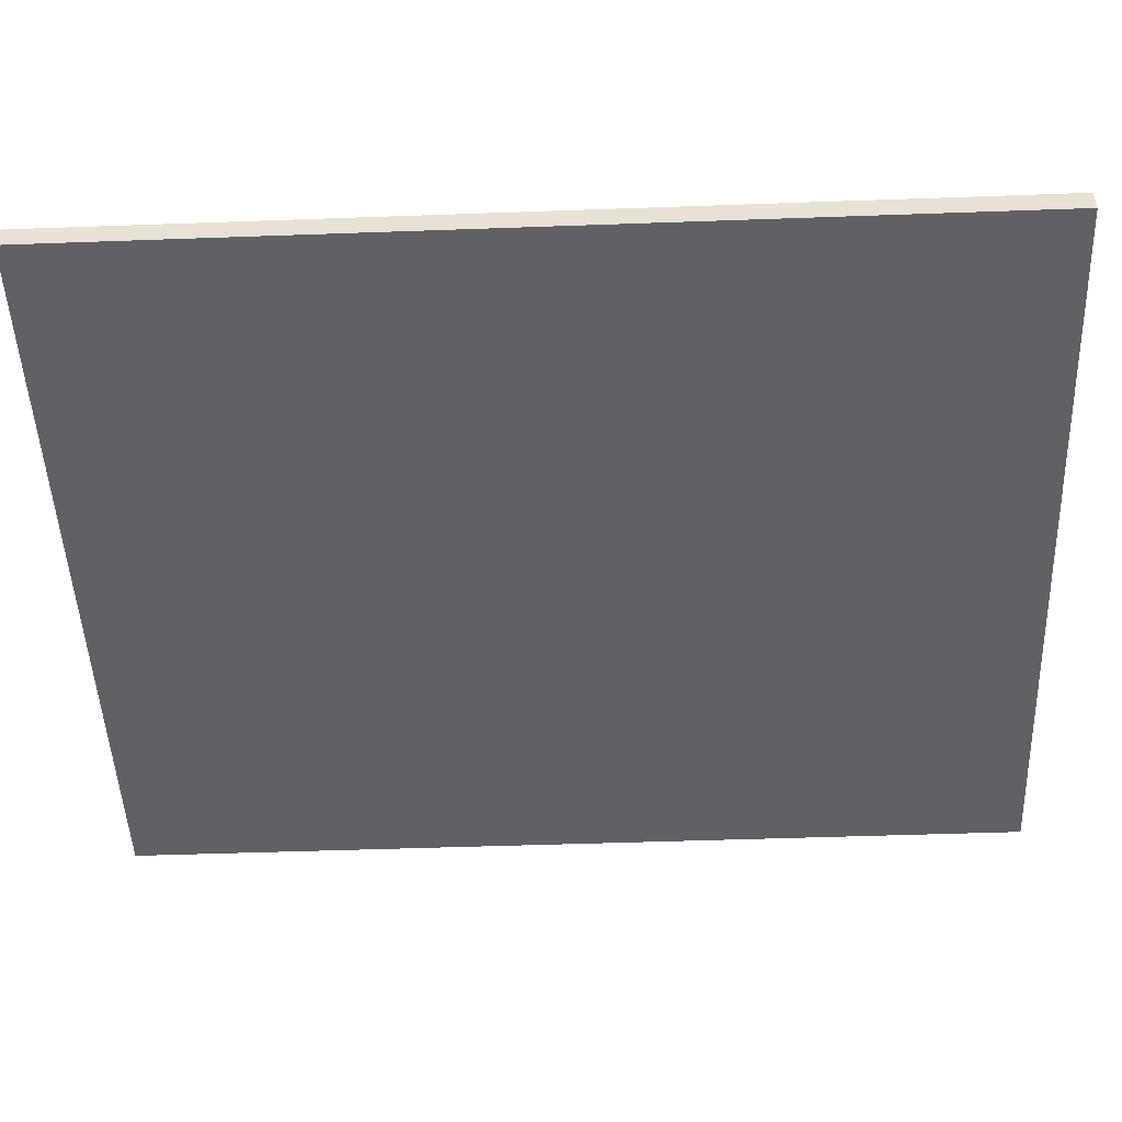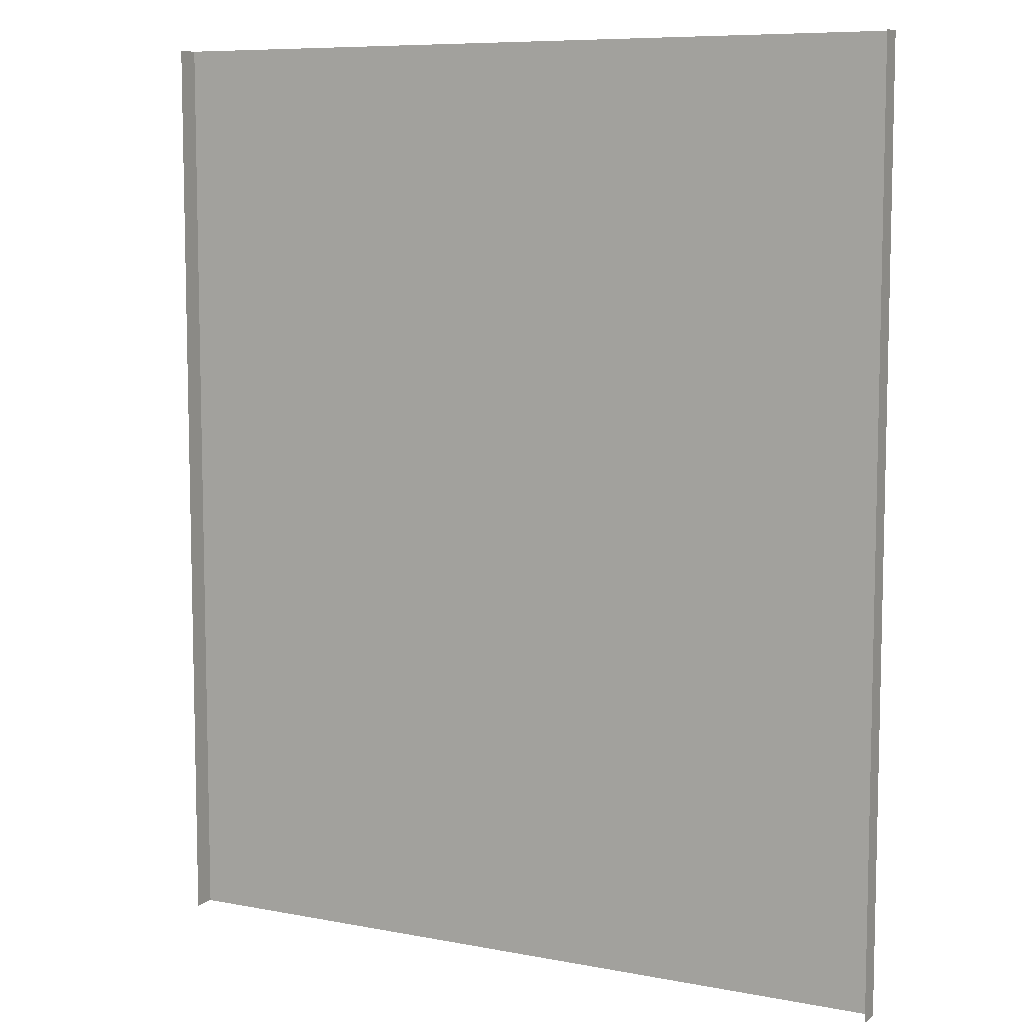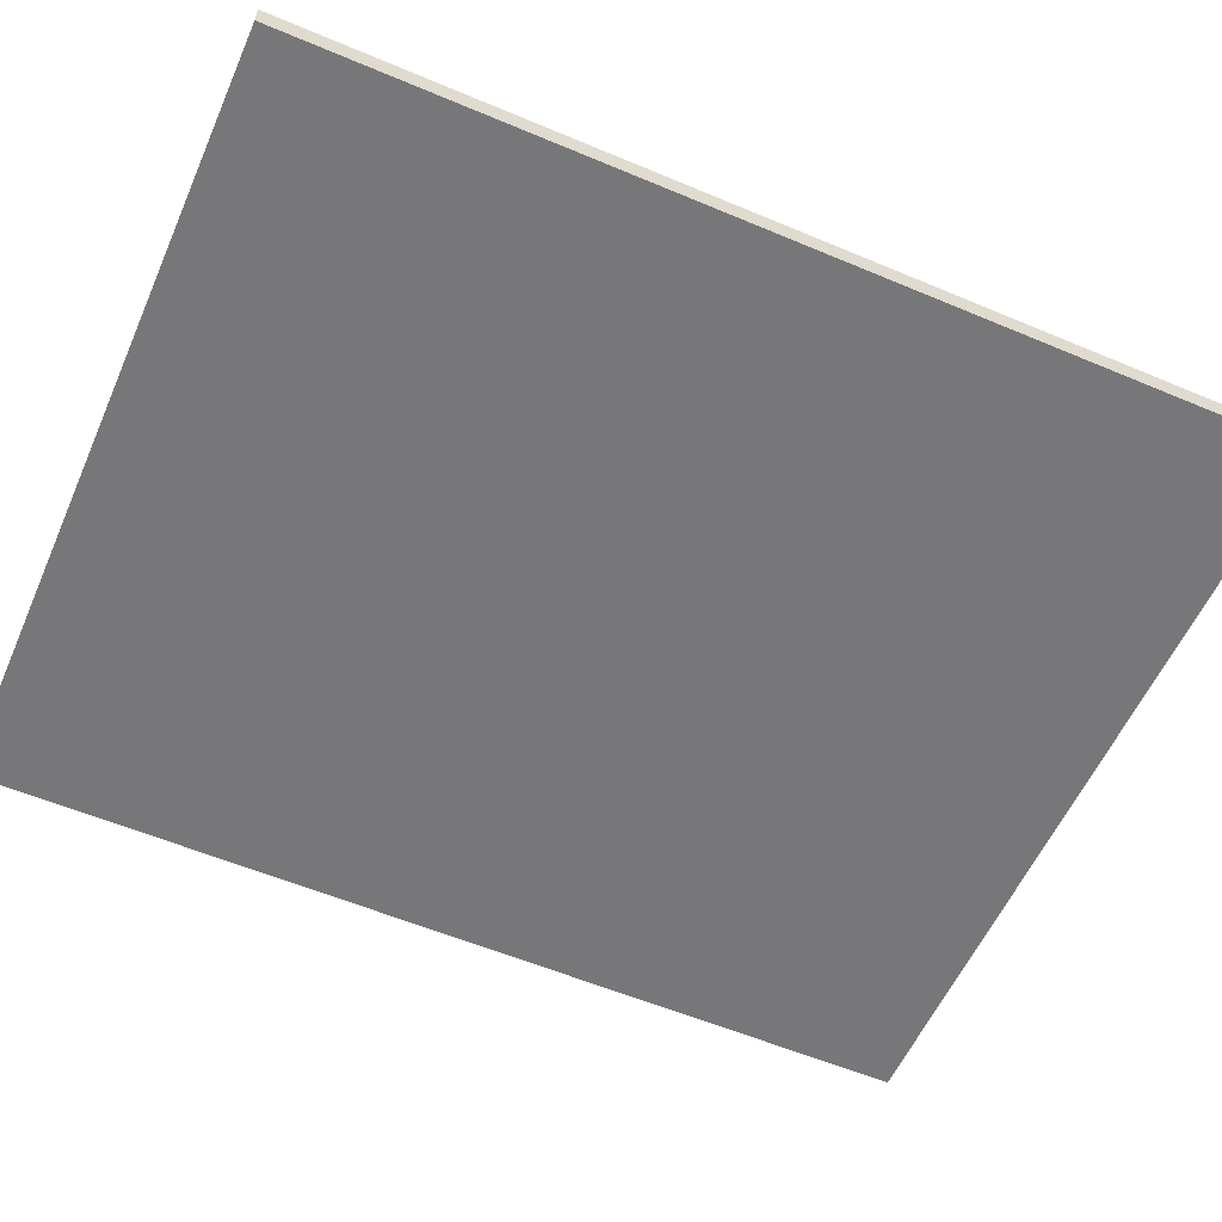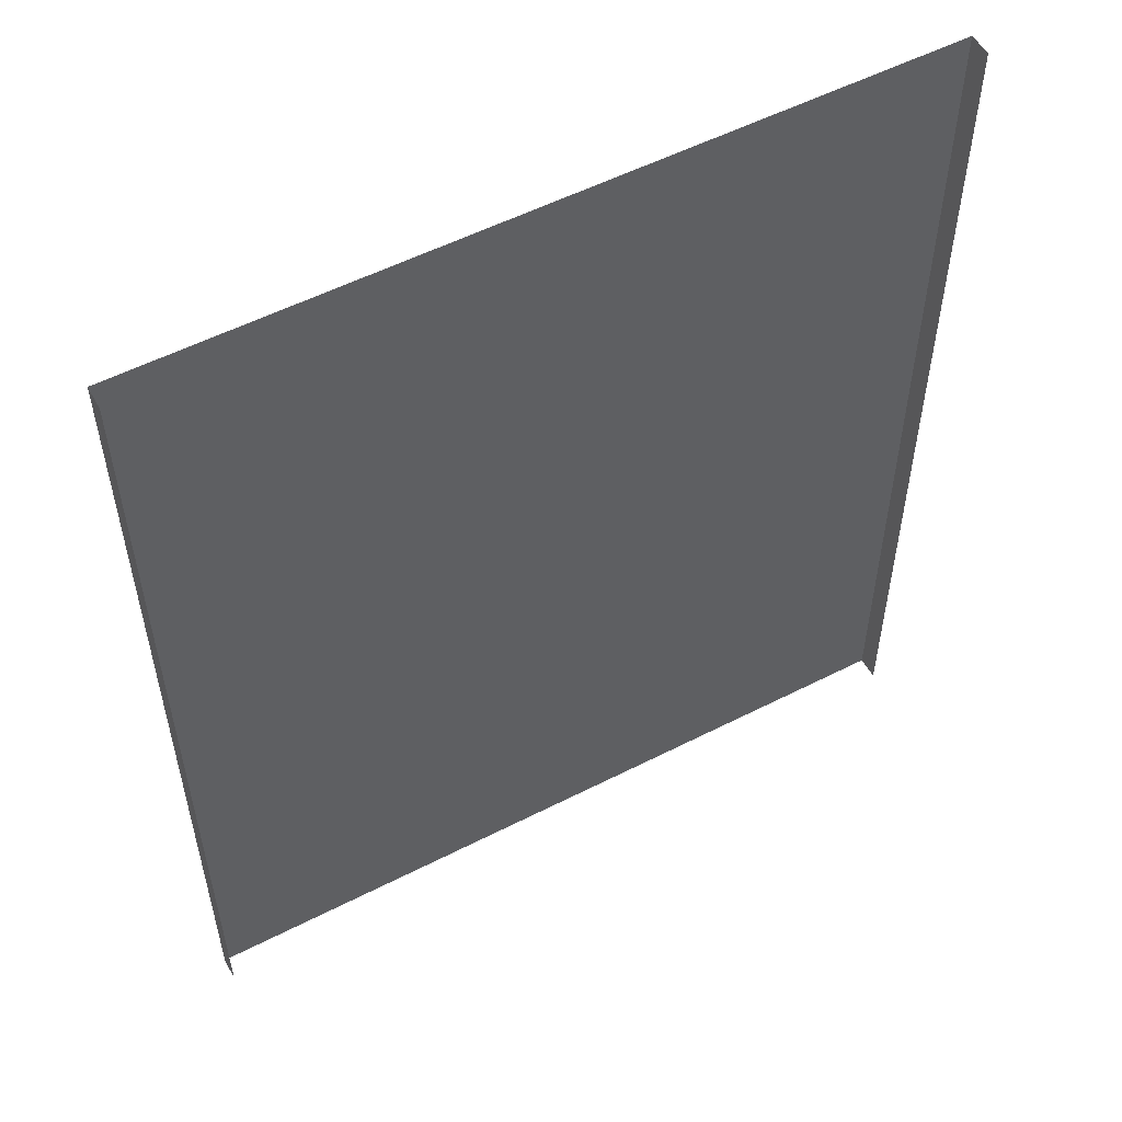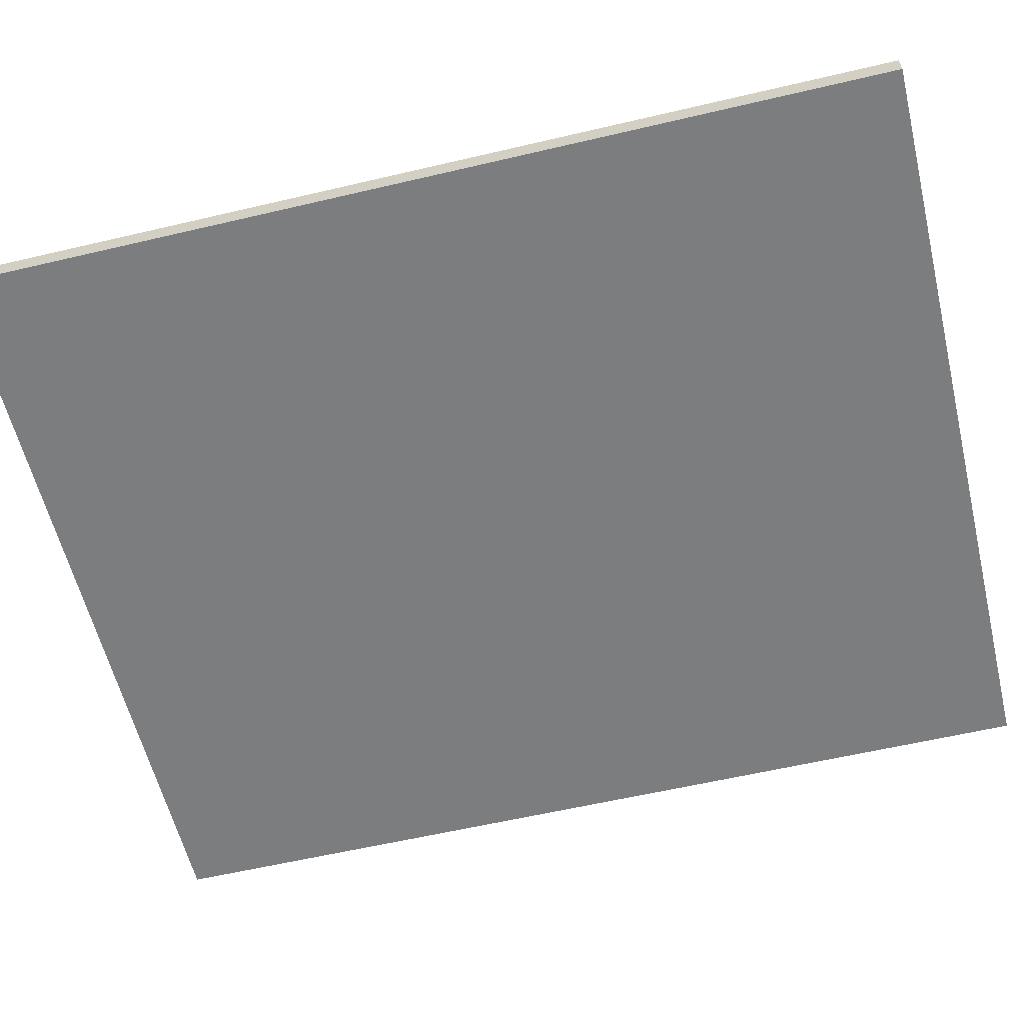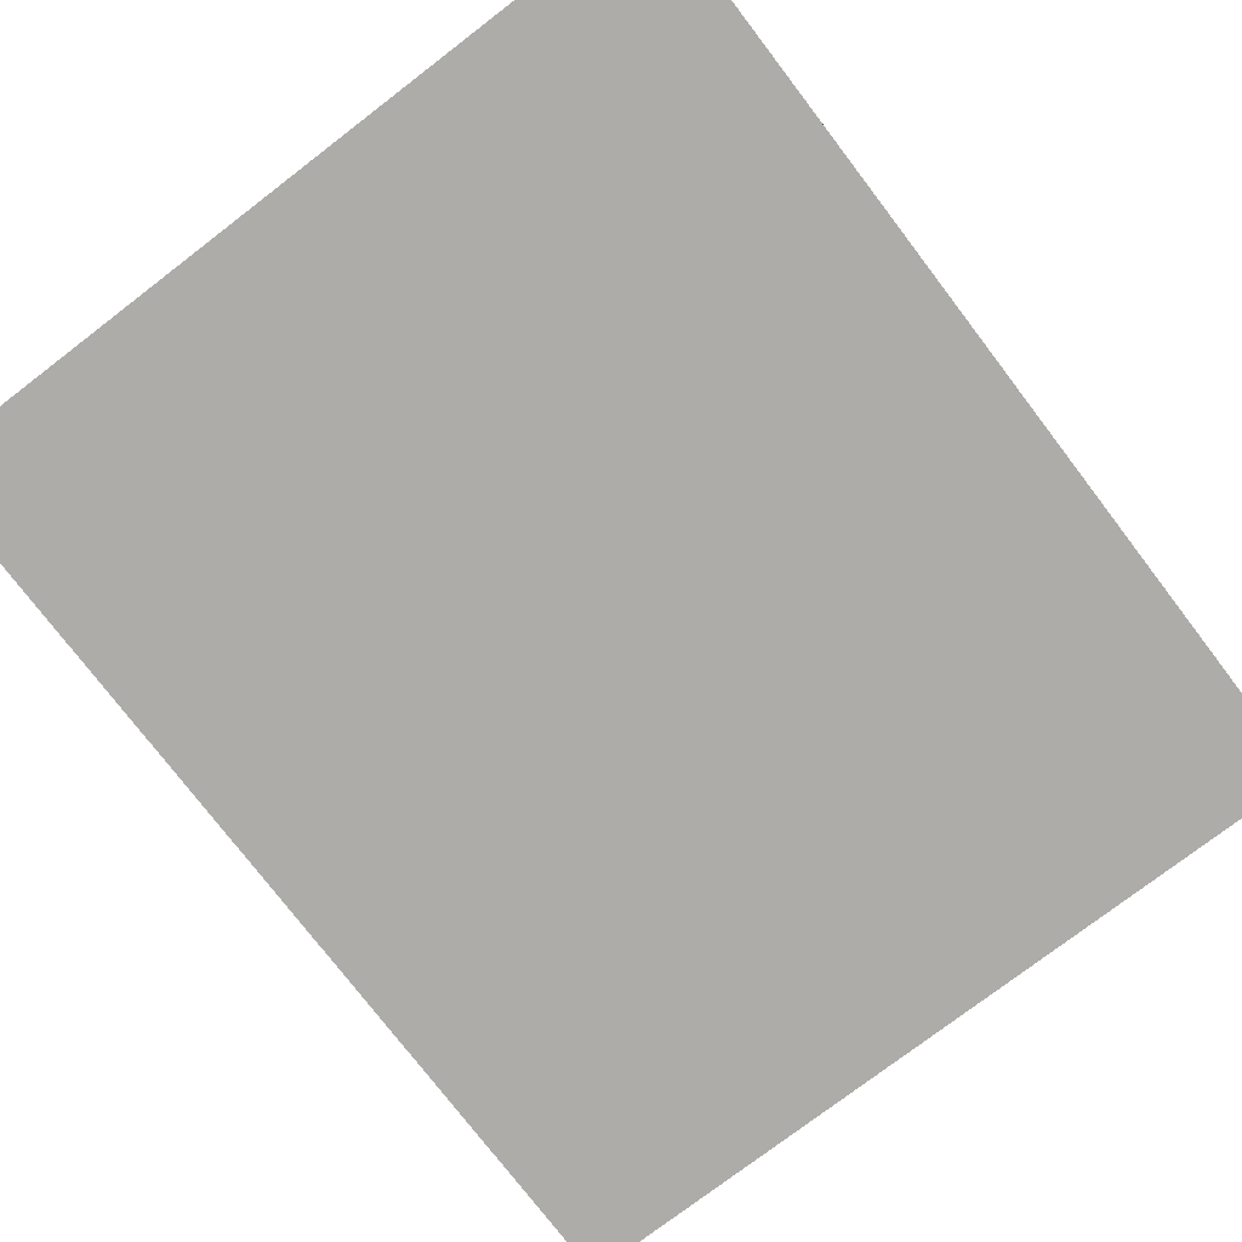
<metadata>
{"format":"obj","ext":"obj","renderer":"f3d","projection":"perspective","resolution":1024,"background":"white","views":[{"elev":-48.5,"azim":-87.7,"up":"+Y"},{"elev":8.2,"azim":-152.2,"up":"+Z"},{"elev":-57.2,"azim":66.3,"up":"+Y"},{"elev":54.7,"azim":151.6,"up":"+Z"},{"elev":-59.0,"azim":-76.4,"up":"+Y"},{"elev":-76.7,"azim":37.4,"up":"+Y"}]}
</metadata>
<code>
o mesh0_lod1.obj
v 29.3 2.803 0
v 29.3 2 0
v 29.3 2 1
v 29.3 2.803 1
v 29.3 2 2
v 29.3 2.803 2
v 29.3 2 3
v 29.3 2.803 3
v 29.3 2 4
v 29.3 2.803 4
v 29.3 2 5
v 29.3 2.803 5
v 29.3 2 6
v 29.3 2.803 6
v 29.3 2 7
v 29.3 2.803 7
v 29.3 2 8
v 29.3 2.803 8
v 29.3 2 9
v 29.3 2.803 9
v 29.3 2 10
v 29.3 2.803 10
v 29.3 2 11
v 29.3 2.803 11
v 29.3 2 12
v 29.3 2.803 12
v 29.3 2 13
v 29.3 2.803 13
v 29.3 2 14
v 29.3 2.803 14
v 29.3 2 15
v 29.3 2.803 15
v 29.3 2 16
v 29.3 2.803 16
v 29.3 2 17
v 29.3 2.803 17
v 29.3 2 18
v 29.3 2.803 18
v 29.3 2 19
v 29.3 2.803 19
v 29.3 2 20
v 29.3 2.803 20
v 29.3 2 21
v 29.3 2.803 21
v 29.3 2 22
v 29.3 2.803 22
v 29.3 2 23
v 29.3 2.803 23
v 29.3 2 24
v 29.3 2.803 24
v 29.3 2 25
v 29.3 2.803 25
v 29.3 2 26
v 29.3 2.803 26
v 29.3 2 27
v 29.3 2.803 27
v 29.3 2 28
v 29.3 2.803 28
v 29.3 2 29
v 29.3 2.803 29
v 29.3 2 30
v 29.3 2.803 30
v 29.3 2 31
v 29.3 2.803 31
v 29.3 2 32
v 29.3 2.803 32
v 29.3 2 0
v 16 2 0
v 16 2 1
v 29.3 2 1
v 2.7 2 0
v 2.7 2 1
v 2.7 2 2
v 16 2 2
v 29.3 2 2
v 2.7 2 3
v 16 2 3
v 29.3 2 3
v 2.7 2 4
v 16 2 4
v 29.3 2 4
v 2.7 2 5
v 16 2 5
v 29.3 2 5
v 2.7 2 6
v 16 2 6
v 29.3 2 6
v 2.7 2 7
v 16 2 7
v 29.3 2 7
v 2.7 2 8
v 16 2 8
v 29.3 2 8
v 2.7 2 9
v 16 2 9
v 29.3 2 9
v 2.7 2 10
v 16 2 10
v 29.3 2 10
v 2.7 2 11
v 16 2 11
v 29.3 2 11
v 2.7 2 12
v 16 2 12
v 29.3 2 12
v 2.7 2 13
v 16 2 13
v 29.3 2 13
v 2.7 2 14
v 16 2 14
v 29.3 2 14
v 2.7 2 15
v 16 2 15
v 29.3 2 15
v 2.7 2 16
v 16 2 16
v 29.3 2 16
v 2.7 2 17
v 16 2 17
v 29.3 2 17
v 2.7 2 18
v 16 2 18
v 29.3 2 18
v 2.7 2 19
v 16 2 19
v 29.3 2 19
v 2.7 2 20
v 16 2 20
v 29.3 2 20
v 2.7 2 21
v 16 2 21
v 29.3 2 21
v 2.7 2 22
v 16 2 22
v 29.3 2 22
v 2.7 2 23
v 16 2 23
v 29.3 2 23
v 2.7 2 24
v 16 2 24
v 29.3 2 24
v 2.7 2 25
v 16 2 25
v 29.3 2 25
v 2.7 2 26
v 16 2 26
v 29.3 2 26
v 2.7 2 27
v 16 2 27
v 29.3 2 27
v 2.7 2 28
v 16 2 28
v 29.3 2 28
v 2.7 2 29
v 16 2 29
v 29.3 2 29
v 2.7 2 30
v 16 2 30
v 29.3 2 30
v 2.7 2 31
v 16 2 31
v 2.7 2 32
v 29.3 2 31
v 16 2 32
v 29.3 2 32
v 2.7 2 0
v 2.7 2.803 0
v 2.7 2.803 1
v 2.7 2 1
v 2.7 2.803 2
v 2.7 2 2
v 2.7 2.803 3
v 2.7 2 3
v 2.7 2.803 4
v 2.7 2 4
v 2.7 2.803 5
v 2.7 2 5
v 2.7 2.803 6
v 2.7 2 6
v 2.7 2.803 7
v 2.7 2 7
v 2.7 2.803 8
v 2.7 2 8
v 2.7 2.803 9
v 2.7 2 9
v 2.7 2.803 10
v 2.7 2 10
v 2.7 2.803 11
v 2.7 2 11
v 2.7 2.803 12
v 2.7 2 12
v 2.7 2.803 13
v 2.7 2 13
v 2.7 2.803 14
v 2.7 2 14
v 2.7 2.803 15
v 2.7 2 15
v 2.7 2.803 16
v 2.7 2 16
v 2.7 2.803 17
v 2.7 2 17
v 2.7 2.803 18
v 2.7 2 18
v 2.7 2.803 19
v 2.7 2 19
v 2.7 2.803 20
v 2.7 2 20
v 2.7 2.803 21
v 2.7 2 21
v 2.7 2.803 22
v 2.7 2 22
v 2.7 2.803 23
v 2.7 2 23
v 2.7 2.803 24
v 2.7 2 24
v 2.7 2.803 25
v 2.7 2 25
v 2.7 2.803 26
v 2.7 2 26
v 2.7 2.803 27
v 2.7 2 27
v 2.7 2.803 28
v 2.7 2 28
v 2.7 2.803 29
v 2.7 2 29
v 2.7 2.803 30
v 2.7 2 30
v 2.7 2.803 31
v 2.7 2 31
v 2.7 2.803 32
v 2.7 2 32
f 1 2 3
f 3 4 1
f 4 3 5
f 5 6 4
f 6 5 7
f 7 8 6
f 8 7 9
f 9 10 8
f 10 9 11
f 11 12 10
f 12 11 13
f 13 14 12
f 14 13 15
f 15 16 14
f 16 15 17
f 17 18 16
f 18 17 19
f 19 20 18
f 20 19 21
f 21 22 20
f 22 21 23
f 23 24 22
f 24 23 25
f 25 26 24
f 26 25 27
f 27 28 26
f 28 27 29
f 29 30 28
f 30 29 31
f 31 32 30
f 32 31 33
f 33 34 32
f 34 33 35
f 35 36 34
f 36 35 37
f 37 38 36
f 38 37 39
f 39 40 38
f 40 39 41
f 41 42 40
f 42 41 43
f 43 44 42
f 44 43 45
f 45 46 44
f 46 45 47
f 47 48 46
f 48 47 49
f 49 50 48
f 50 49 51
f 51 52 50
f 52 51 53
f 53 54 52
f 54 53 55
f 55 56 54
f 56 55 57
f 57 58 56
f 58 57 59
f 59 60 58
f 60 59 61
f 61 62 60
f 62 61 63
f 63 64 62
f 64 63 65
f 65 66 64
f 67 68 69
f 69 70 67
f 68 71 72
f 72 69 68
f 69 72 73
f 70 69 74
f 73 74 69
f 74 75 70
f 74 73 76
f 75 74 77
f 76 77 74
f 77 78 75
f 77 76 79
f 78 77 80
f 79 80 77
f 80 81 78
f 80 79 82
f 81 80 83
f 82 83 80
f 83 84 81
f 83 82 85
f 84 83 86
f 85 86 83
f 86 87 84
f 86 85 88
f 87 86 89
f 88 89 86
f 89 90 87
f 89 88 91
f 90 89 92
f 91 92 89
f 92 93 90
f 92 91 94
f 93 92 95
f 94 95 92
f 95 96 93
f 95 94 97
f 96 95 98
f 97 98 95
f 98 99 96
f 98 97 100
f 99 98 101
f 100 101 98
f 101 102 99
f 101 100 103
f 102 101 104
f 103 104 101
f 104 105 102
f 104 103 106
f 105 104 107
f 106 107 104
f 107 108 105
f 107 106 109
f 108 107 110
f 109 110 107
f 110 111 108
f 110 109 112
f 111 110 113
f 112 113 110
f 113 114 111
f 113 112 115
f 114 113 116
f 115 116 113
f 116 117 114
f 116 115 118
f 117 116 119
f 118 119 116
f 119 120 117
f 119 118 121
f 120 119 122
f 121 122 119
f 122 123 120
f 122 121 124
f 123 122 125
f 124 125 122
f 125 126 123
f 125 124 127
f 126 125 128
f 127 128 125
f 128 129 126
f 128 127 130
f 129 128 131
f 130 131 128
f 131 132 129
f 131 130 133
f 132 131 134
f 133 134 131
f 134 135 132
f 134 133 136
f 135 134 137
f 136 137 134
f 137 138 135
f 137 136 139
f 138 137 140
f 139 140 137
f 140 141 138
f 140 139 142
f 141 140 143
f 142 143 140
f 143 144 141
f 143 142 145
f 144 143 146
f 145 146 143
f 146 147 144
f 146 145 148
f 147 146 149
f 148 149 146
f 149 150 147
f 149 148 151
f 150 149 152
f 151 152 149
f 152 153 150
f 152 151 154
f 153 152 155
f 154 155 152
f 155 156 153
f 155 154 157
f 156 155 158
f 157 158 155
f 158 159 156
f 158 157 160
f 159 158 161
f 160 161 158
f 161 160 162
f 161 163 159
f 162 164 161
f 163 161 164
f 164 165 163
f 166 167 168
f 168 169 166
f 169 168 170
f 170 171 169
f 171 170 172
f 172 173 171
f 173 172 174
f 174 175 173
f 175 174 176
f 176 177 175
f 177 176 178
f 178 179 177
f 179 178 180
f 180 181 179
f 181 180 182
f 182 183 181
f 183 182 184
f 184 185 183
f 185 184 186
f 186 187 185
f 187 186 188
f 188 189 187
f 189 188 190
f 190 191 189
f 191 190 192
f 192 193 191
f 193 192 194
f 194 195 193
f 195 194 196
f 196 197 195
f 197 196 198
f 198 199 197
f 199 198 200
f 200 201 199
f 201 200 202
f 202 203 201
f 203 202 204
f 204 205 203
f 205 204 206
f 206 207 205
f 207 206 208
f 208 209 207
f 209 208 210
f 210 211 209
f 211 210 212
f 212 213 211
f 213 212 214
f 214 215 213
f 215 214 216
f 216 217 215
f 217 216 218
f 218 219 217
f 219 218 220
f 220 221 219
f 221 220 222
f 222 223 221
f 223 222 224
f 224 225 223
f 225 224 226
f 226 227 225
f 227 226 228
f 228 229 227
f 229 228 230
f 230 231 229

</code>
